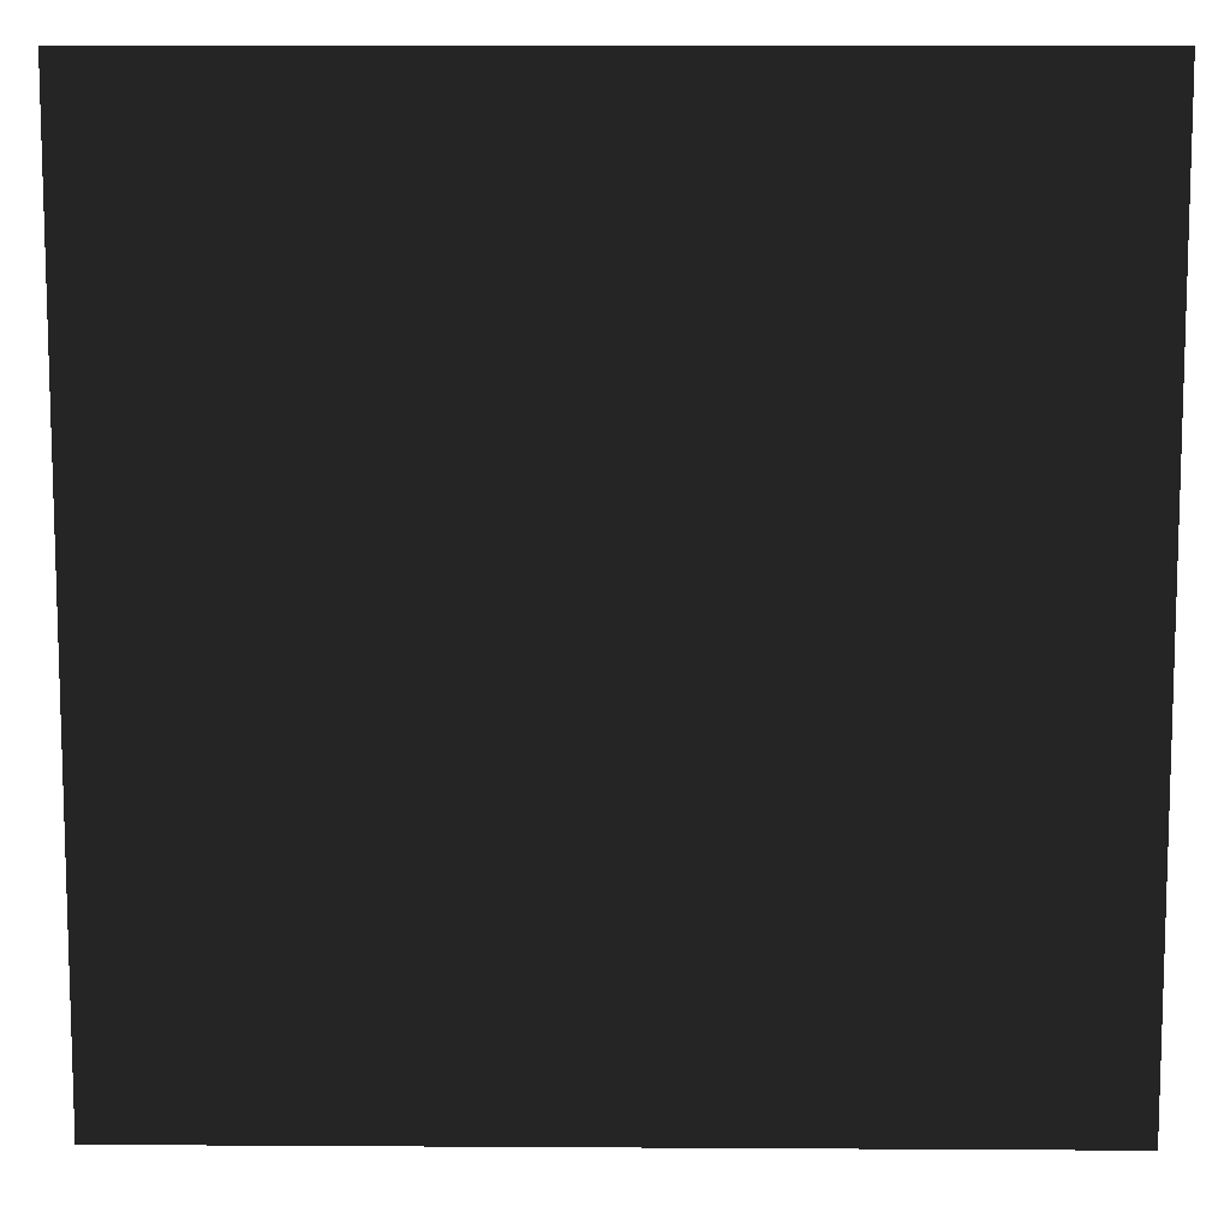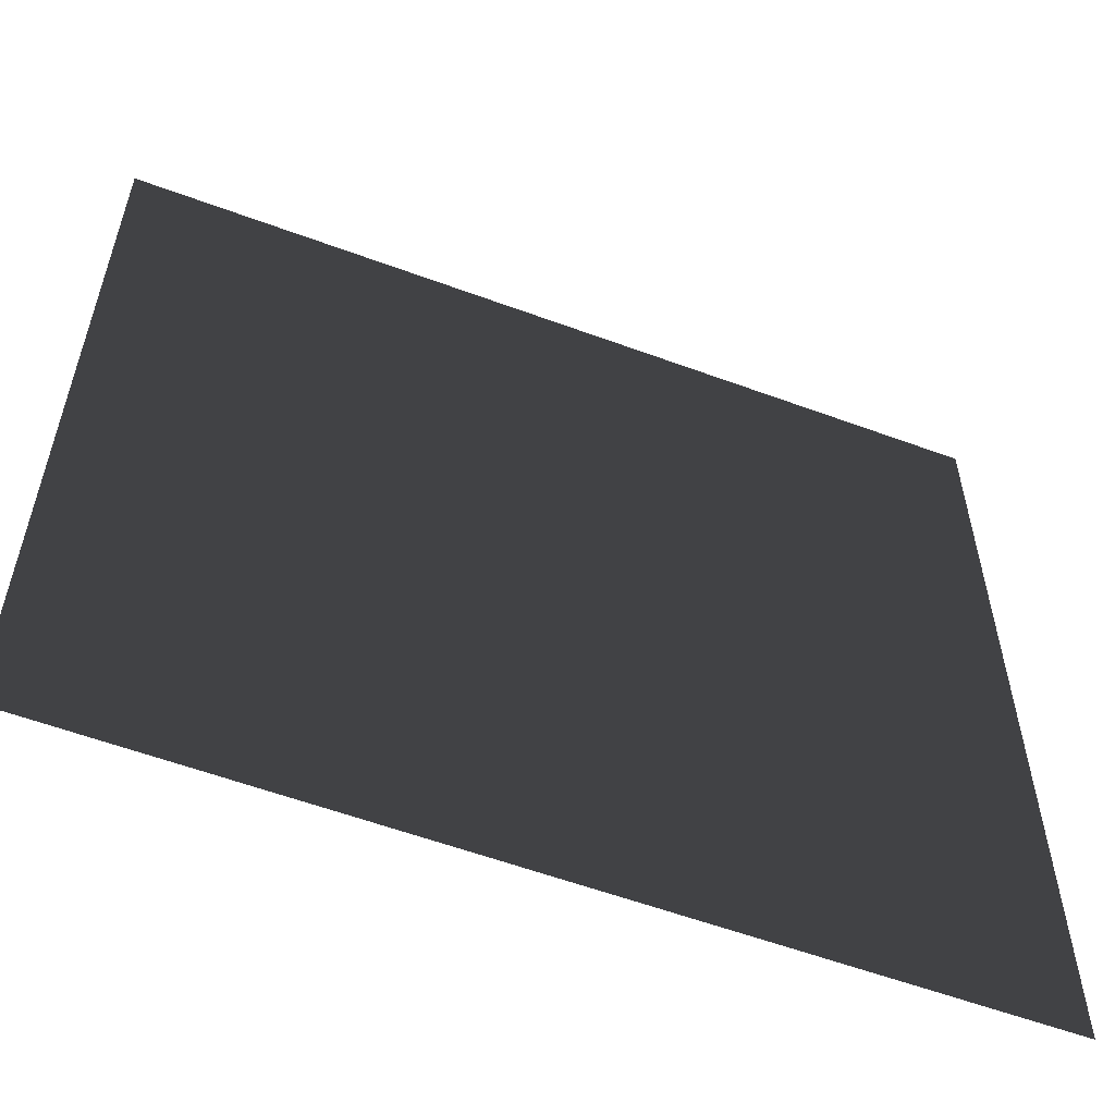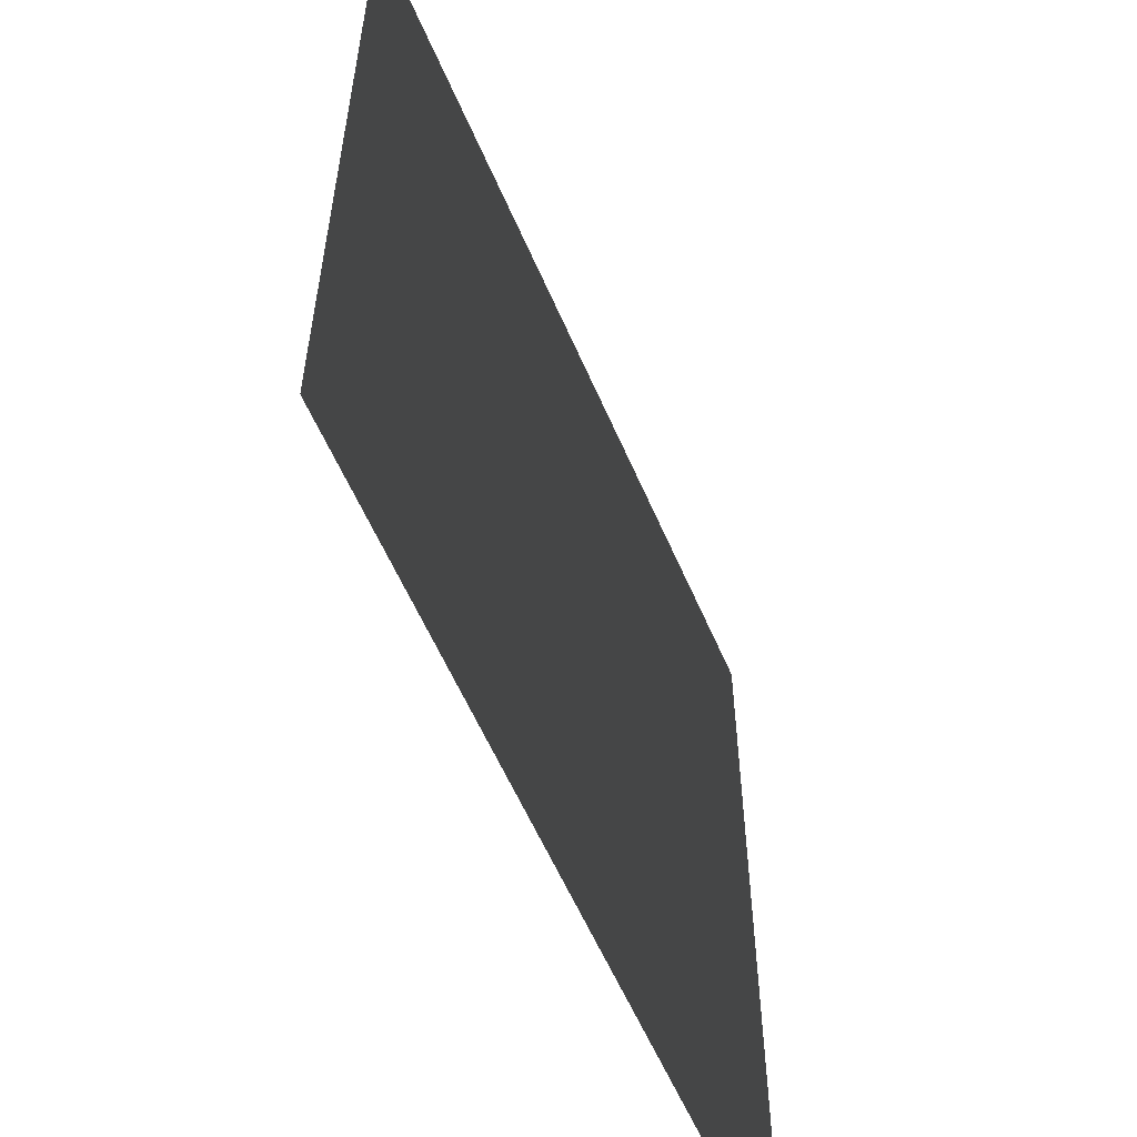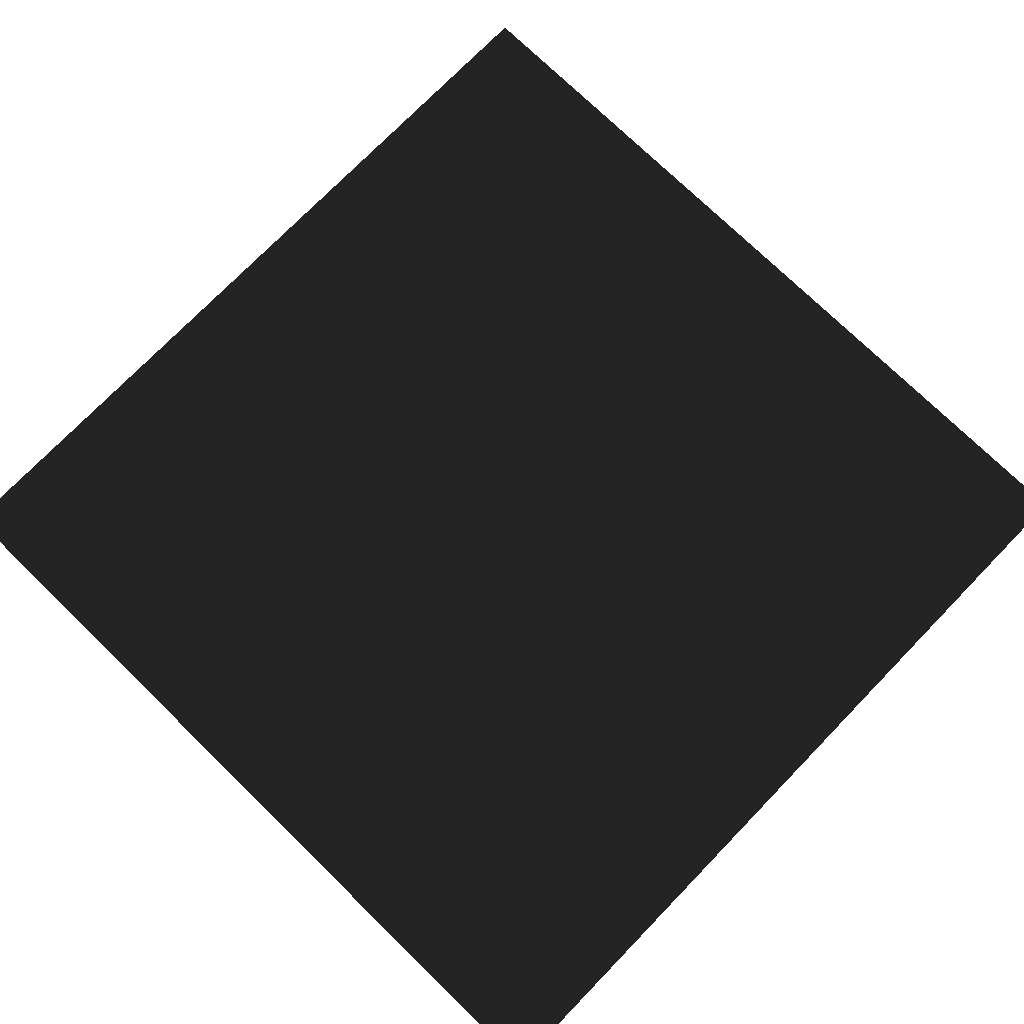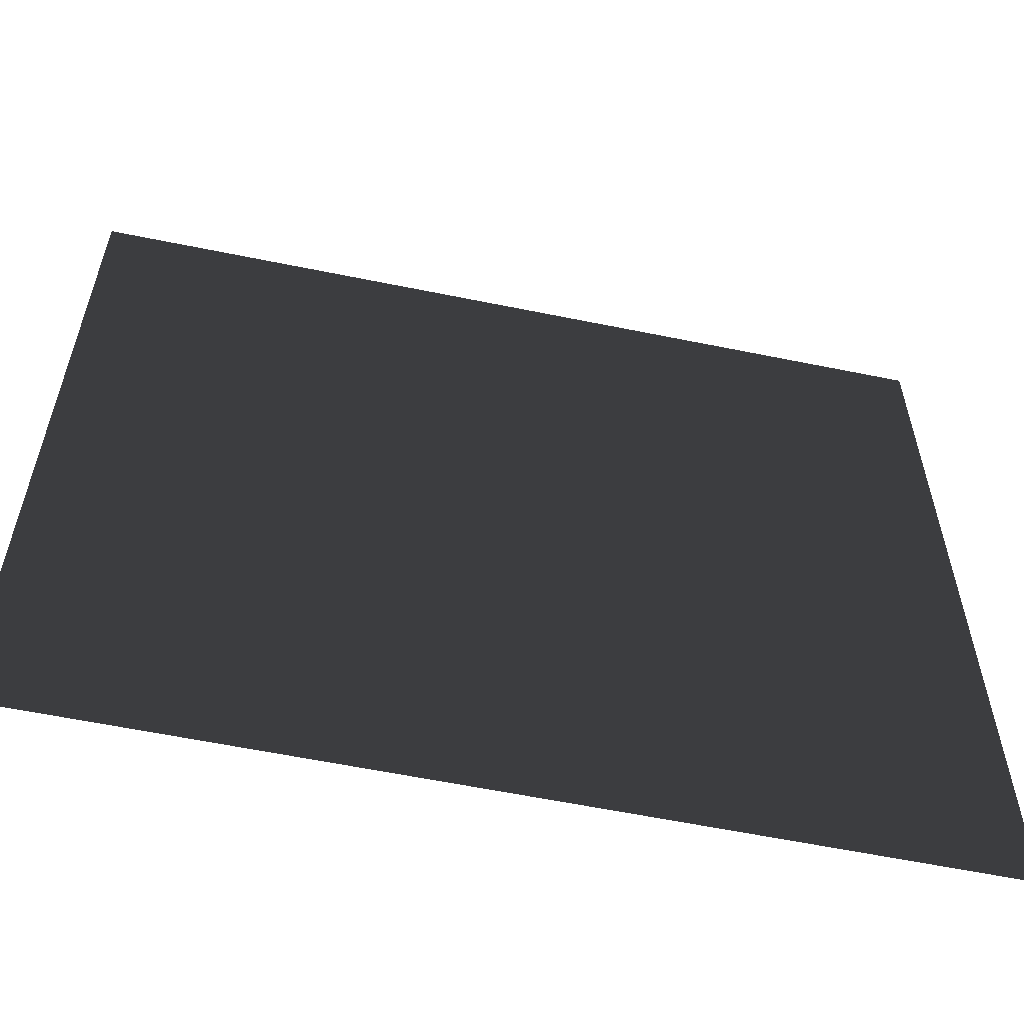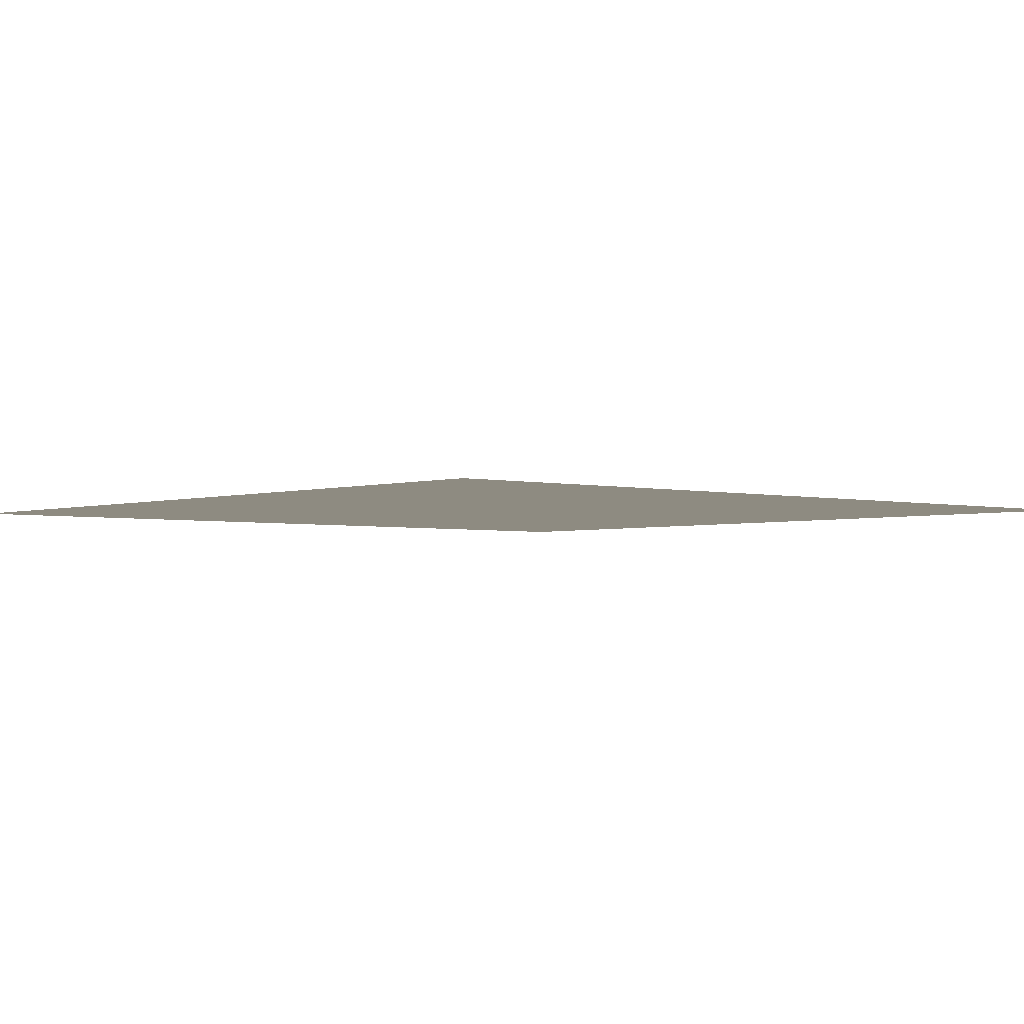
<metadata>
{"format":"obj","ext":"obj","renderer":"f3d","projection":"perspective","resolution":1024,"background":"white","views":[{"elev":10.4,"azim":0.9,"up":"+Y"},{"elev":-57.7,"azim":-21.0,"up":"+Y"},{"elev":-58.2,"azim":113.1,"up":"+Y"},{"elev":75.2,"azim":-45.8,"up":"+Z"},{"elev":-59.4,"azim":168.1,"up":"+Y"},{"elev":-2.7,"azim":-41.1,"up":"+Z"}]}
</metadata>
<code>
v 0 0 0
v 1 0 0
v 0 1 0
v 1 1 0
f 1 2 3
f 2 4 3

</code>
